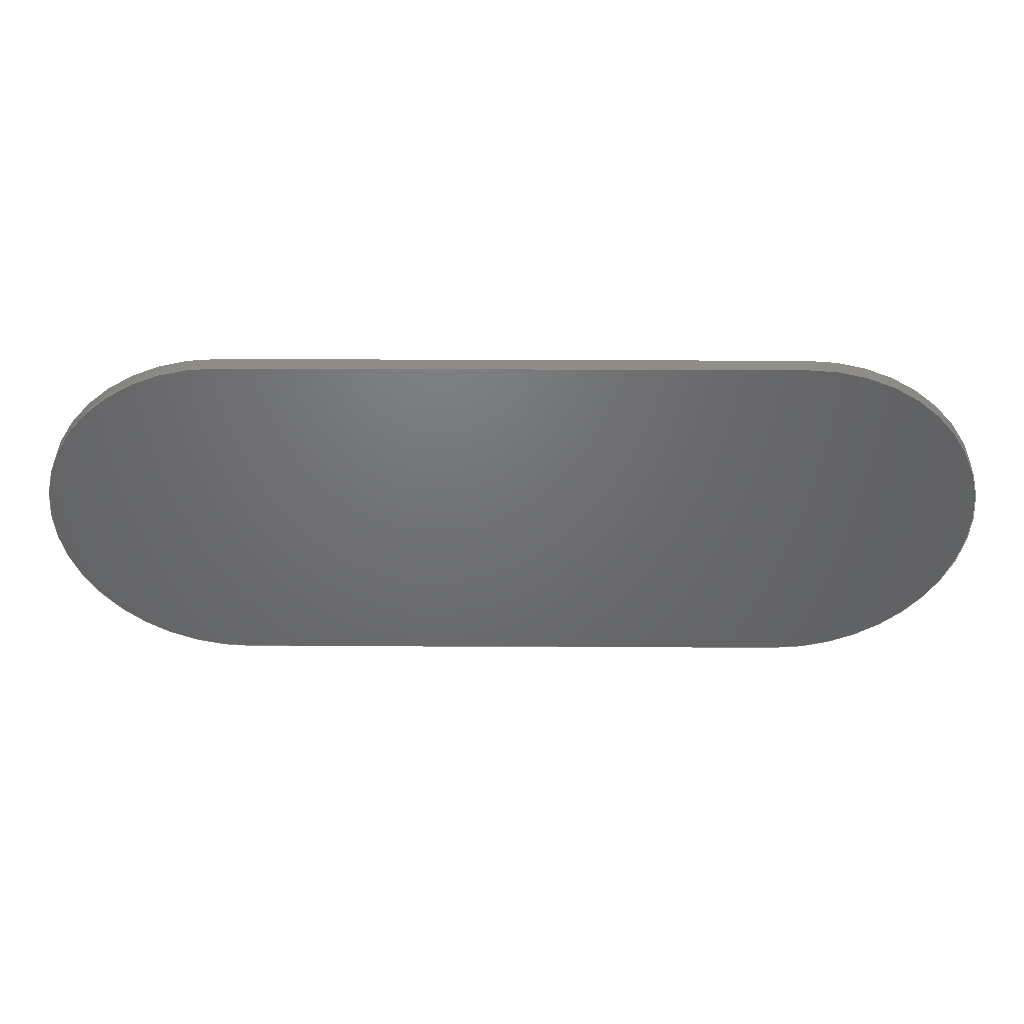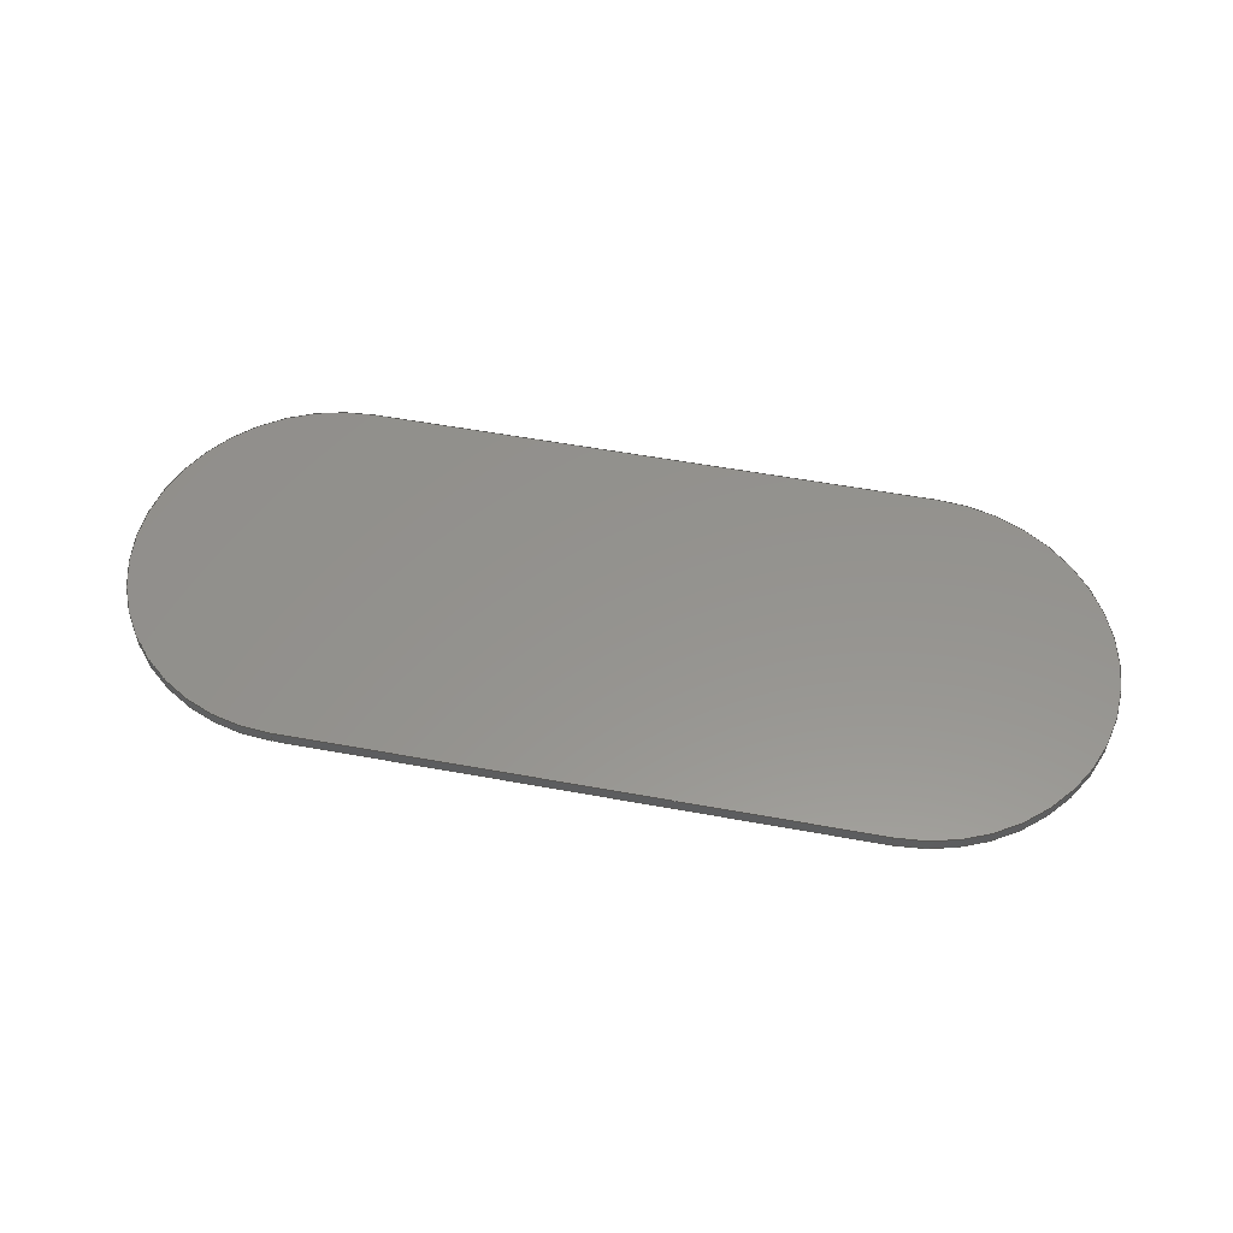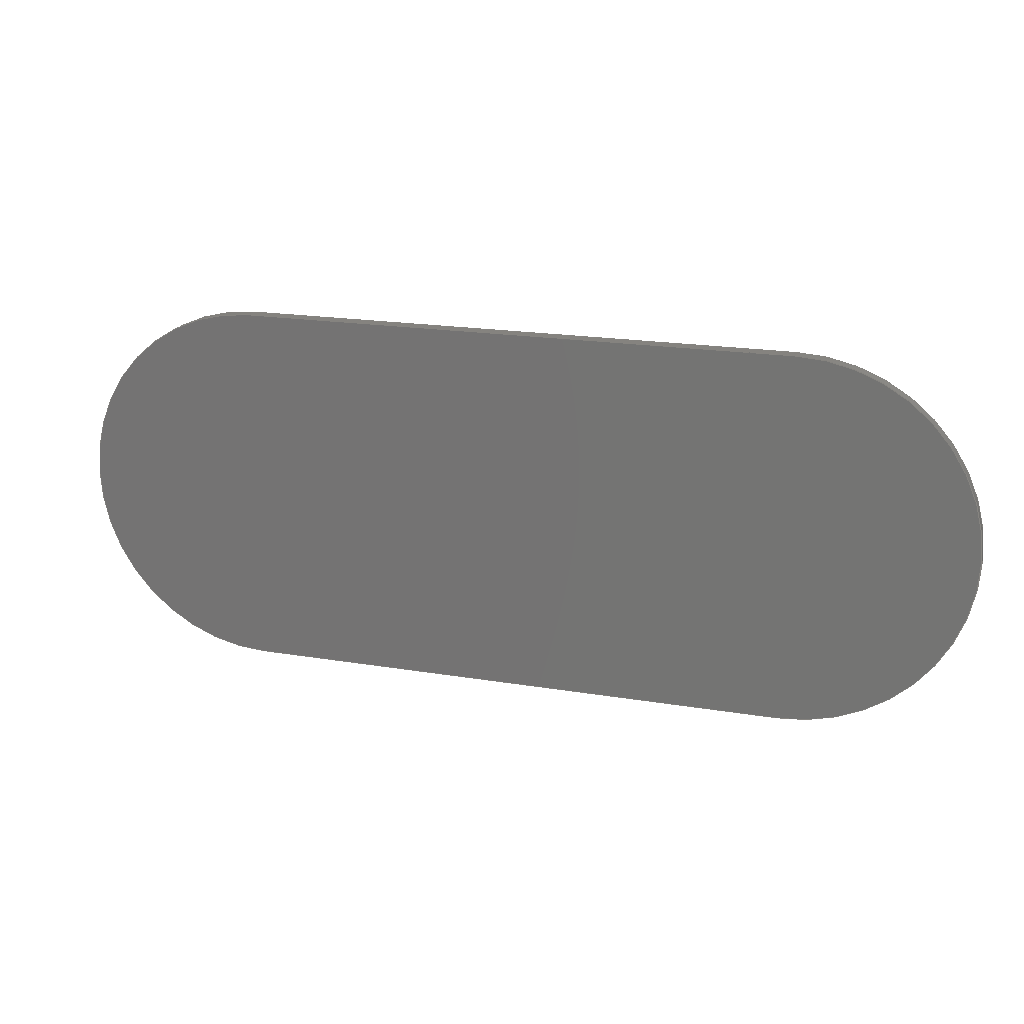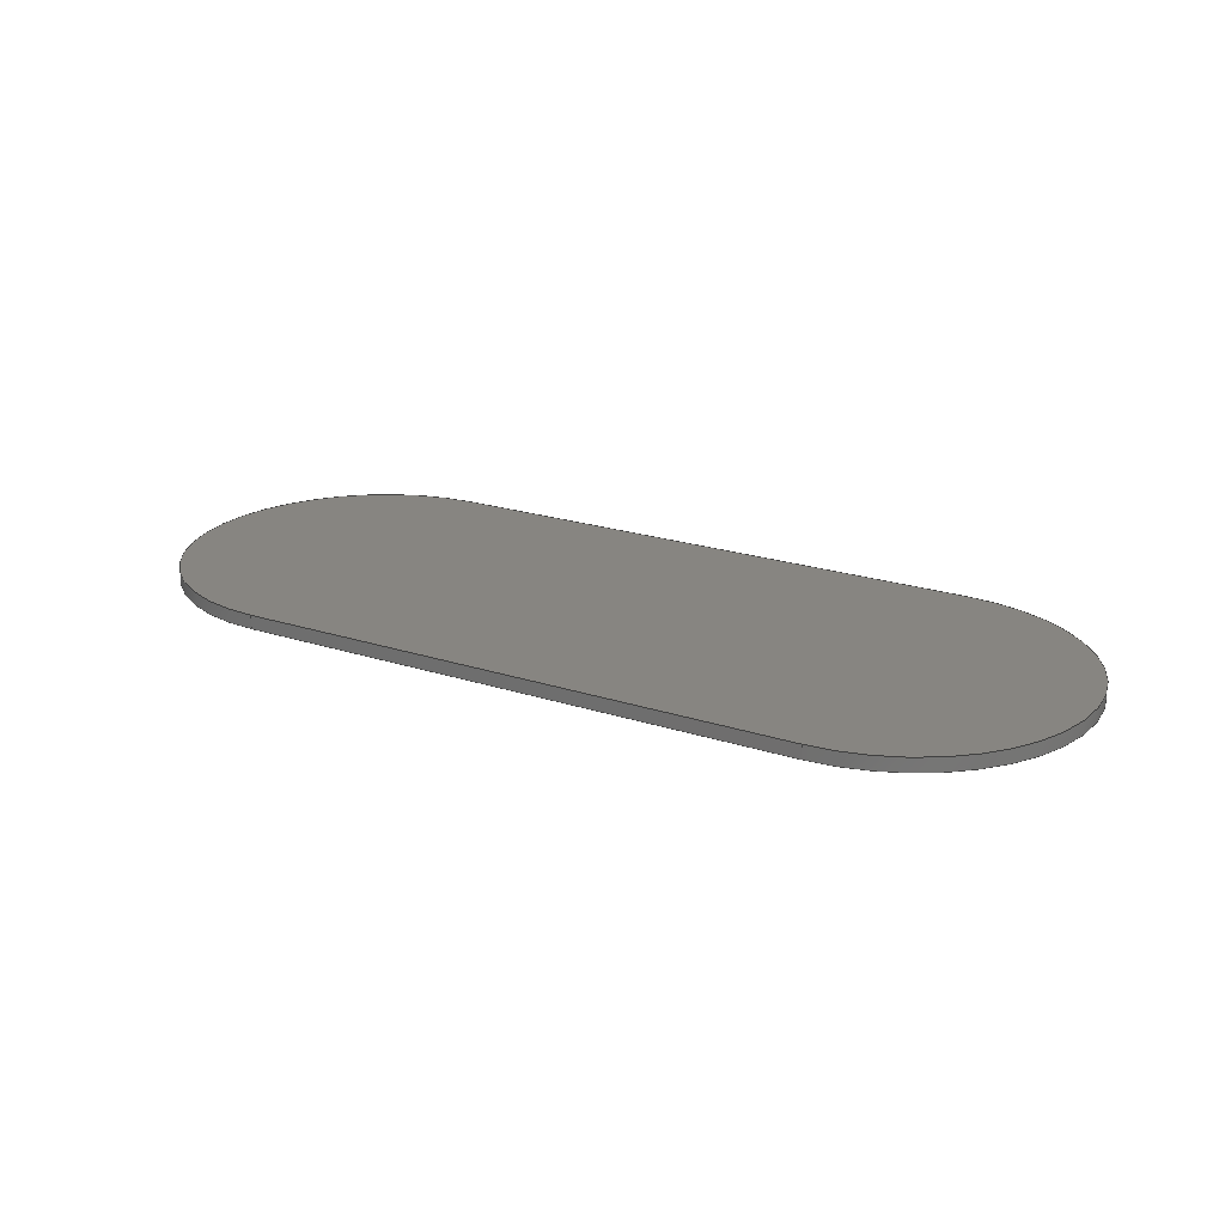
<metadata>
{"format":"step","ext":"stp","renderer":"f3d","projection":"perspective","resolution":1024,"background":"white","views":[{"elev":41.1,"azim":-179.7,"up":"+Z"},{"elev":56.6,"azim":-169.2,"up":"+Y"},{"elev":18.7,"azim":17.9,"up":"+Z"},{"elev":22.0,"azim":-150.5,"up":"+Y"}]}
</metadata>
<code>
ISO-10303-21;
DATA;
#1=CARTESIAN_POINT('',(-20.75,0,0));
#2=DIRECTION('',(0,1,0));
#3=DIRECTION('',(0,0,-1));
#4=AXIS2_PLACEMENT_3D('',#1,#2,#3);
#5=DRAUGHTING_PRE_DEFINED_CURVE_FONT('continuous');
#6=CURVE_STYLE('',#5,POSITIVE_LENGTH_MEASURE(0.02),#253);
#7=PRESENTATION_STYLE_ASSIGNMENT((#6));
#8=STYLED_ITEM('',(#7),#260);
#9=CARTESIAN_POINT('',(-20.75,0,0));
#10=DIRECTION('',(0,1,0));
#11=DIRECTION('',(-1,0,0));
#12=AXIS2_PLACEMENT_3D('',#9,#10,#11);
#13=CURVE_STYLE('',#5,POSITIVE_LENGTH_MEASURE(0.02),#253);
#14=PRESENTATION_STYLE_ASSIGNMENT((#13));
#15=STYLED_ITEM('',(#14),#261);
#16=CARTESIAN_POINT('',(20.75,0,0));
#17=DIRECTION('',(0,1,0));
#18=DIRECTION('',(0,0,1));
#19=AXIS2_PLACEMENT_3D('',#16,#17,#18);
#20=CURVE_STYLE('',#5,POSITIVE_LENGTH_MEASURE(0.02),#253);
#21=PRESENTATION_STYLE_ASSIGNMENT((#20));
#22=STYLED_ITEM('',(#21),#262);
#23=CARTESIAN_POINT('',(20.75,0,0));
#24=DIRECTION('',(0,1,0));
#25=DIRECTION('',(1,0,0));
#26=AXIS2_PLACEMENT_3D('',#23,#24,#25);
#27=CURVE_STYLE('',#5,POSITIVE_LENGTH_MEASURE(0.02),#253);
#28=PRESENTATION_STYLE_ASSIGNMENT((#27));
#29=STYLED_ITEM('',(#28),#263);
#30=DIRECTION('',(0,1,0));
#31=VECTOR('',#30,1);
#32=CARTESIAN_POINT('',(-20.75,0,-13.75));
#33=LINE('',#32,#31);
#34=CURVE_STYLE('',#5,POSITIVE_LENGTH_MEASURE(0.02),#253);
#35=PRESENTATION_STYLE_ASSIGNMENT((#34));
#36=STYLED_ITEM('',(#35),#33);
#37=DIRECTION('',(0,-1,0));
#38=VECTOR('',#37,1);
#39=CARTESIAN_POINT('',(-20.75,1,13.75));
#40=LINE('',#39,#38);
#41=CURVE_STYLE('',#5,POSITIVE_LENGTH_MEASURE(0.02),#253);
#42=PRESENTATION_STYLE_ASSIGNMENT((#41));
#43=STYLED_ITEM('',(#42),#40);
#44=DIRECTION('',(1,0,0));
#45=VECTOR('',#44,41.5);
#46=CARTESIAN_POINT('',(-20.75,0,-13.75));
#47=LINE('',#46,#45);
#48=CURVE_STYLE('',#5,POSITIVE_LENGTH_MEASURE(0.02),#253);
#49=PRESENTATION_STYLE_ASSIGNMENT((#48));
#50=STYLED_ITEM('',(#49),#47);
#51=DIRECTION('',(0,1,0));
#52=VECTOR('',#51,1);
#53=CARTESIAN_POINT('',(20.75,0,13.75));
#54=LINE('',#53,#52);
#55=CURVE_STYLE('',#5,POSITIVE_LENGTH_MEASURE(0.02),#253);
#56=PRESENTATION_STYLE_ASSIGNMENT((#55));
#57=STYLED_ITEM('',(#56),#54);
#58=DIRECTION('',(0,-1,0));
#59=VECTOR('',#58,1);
#60=CARTESIAN_POINT('',(20.75,1,-13.75));
#61=LINE('',#60,#59);
#62=CURVE_STYLE('',#5,POSITIVE_LENGTH_MEASURE(0.02),#253);
#63=PRESENTATION_STYLE_ASSIGNMENT((#62));
#64=STYLED_ITEM('',(#63),#61);
#65=DIRECTION('',(-1,0,0));
#66=VECTOR('',#65,41.5);
#67=CARTESIAN_POINT('',(20.75,0,13.75));
#68=LINE('',#67,#66);
#69=CURVE_STYLE('',#5,POSITIVE_LENGTH_MEASURE(0.02),#253);
#70=PRESENTATION_STYLE_ASSIGNMENT((#69));
#71=STYLED_ITEM('',(#70),#68);
#72=CARTESIAN_POINT('',(-20.75,1,0));
#73=DIRECTION('',(0,-1,0));
#74=DIRECTION('',(0,0,1));
#75=AXIS2_PLACEMENT_3D('',#72,#73,#74);
#76=CURVE_STYLE('',#5,POSITIVE_LENGTH_MEASURE(0.02),#253);
#77=PRESENTATION_STYLE_ASSIGNMENT((#76));
#78=STYLED_ITEM('',(#77),#264);
#79=CARTESIAN_POINT('',(-20.75,1,0));
#80=DIRECTION('',(0,-1,0));
#81=DIRECTION('',(-1,0,0));
#82=AXIS2_PLACEMENT_3D('',#79,#80,#81);
#83=CURVE_STYLE('',#5,POSITIVE_LENGTH_MEASURE(0.02),#253);
#84=PRESENTATION_STYLE_ASSIGNMENT((#83));
#85=STYLED_ITEM('',(#84),#265);
#86=DIRECTION('',(1,0,0));
#87=VECTOR('',#86,41.5);
#88=CARTESIAN_POINT('',(-20.75,1,-13.75));
#89=LINE('',#88,#87);
#90=CURVE_STYLE('',#5,POSITIVE_LENGTH_MEASURE(0.02),#253);
#91=PRESENTATION_STYLE_ASSIGNMENT((#90));
#92=STYLED_ITEM('',(#91),#89);
#93=CARTESIAN_POINT('',(20.75,1,0));
#94=DIRECTION('',(0,-1,0));
#95=DIRECTION('',(0,0,-1));
#96=AXIS2_PLACEMENT_3D('',#93,#94,#95);
#97=CURVE_STYLE('',#5,POSITIVE_LENGTH_MEASURE(0.02),#253);
#98=PRESENTATION_STYLE_ASSIGNMENT((#97));
#99=STYLED_ITEM('',(#98),#266);
#100=CARTESIAN_POINT('',(20.75,1,0));
#101=DIRECTION('',(0,-1,0));
#102=DIRECTION('',(1,0,0));
#103=AXIS2_PLACEMENT_3D('',#100,#101,#102);
#104=CURVE_STYLE('',#5,POSITIVE_LENGTH_MEASURE(0.02),#253);
#105=PRESENTATION_STYLE_ASSIGNMENT((#104));
#106=STYLED_ITEM('',(#105),#267);
#107=DIRECTION('',(-1,0,0));
#108=VECTOR('',#107,41.5);
#109=CARTESIAN_POINT('',(20.75,1,13.75));
#110=LINE('',#109,#108);
#111=CURVE_STYLE('',#5,POSITIVE_LENGTH_MEASURE(0.02),#253);
#112=PRESENTATION_STYLE_ASSIGNMENT((#111));
#113=STYLED_ITEM('',(#112),#110);
#114=CARTESIAN_POINT('',(-20.75,0,-13.75));
#115=CARTESIAN_POINT('',(-34.5,0,0));
#116=VERTEX_POINT('',#114);
#117=VERTEX_POINT('',#115);
#118=CARTESIAN_POINT('',(-20.75,0,13.75));
#119=VERTEX_POINT('',#118);
#120=CARTESIAN_POINT('',(20.75,0,13.75));
#121=VERTEX_POINT('',#120);
#122=CARTESIAN_POINT('',(34.5,0,0));
#123=VERTEX_POINT('',#122);
#124=CARTESIAN_POINT('',(20.75,0,-13.75));
#125=VERTEX_POINT('',#124);
#126=CARTESIAN_POINT('',(-20.75,1,-13.75));
#127=VERTEX_POINT('',#126);
#128=CARTESIAN_POINT('',(-34.5,1,0));
#129=VERTEX_POINT('',#128);
#130=CARTESIAN_POINT('',(-20.75,1,13.75));
#131=VERTEX_POINT('',#130);
#132=CARTESIAN_POINT('',(20.75,1,-13.75));
#133=VERTEX_POINT('',#132);
#134=CARTESIAN_POINT('',(20.75,1,13.75));
#135=VERTEX_POINT('',#134);
#136=CARTESIAN_POINT('',(34.5,1,0));
#137=VERTEX_POINT('',#136);
#138=CARTESIAN_POINT('',(0,0,0));
#139=DIRECTION('',(0,1,0));
#140=DIRECTION('',(1,0,0));
#141=AXIS2_PLACEMENT_3D('',#138,#139,#140);
#142=PLANE('',#141);
#143=ORIENTED_EDGE('',*,*,#268,.T.);
#144=ORIENTED_EDGE('',*,*,#269,.T.);
#145=ORIENTED_EDGE('',*,*,#270,.F.);
#146=ORIENTED_EDGE('',*,*,#271,.T.);
#147=ORIENTED_EDGE('',*,*,#272,.T.);
#148=ORIENTED_EDGE('',*,*,#273,.F.);
#149=EDGE_LOOP('',(#143,#144,#145,#146,#147,#148));
#150=FACE_OUTER_BOUND('',#149,.F.);
#151=CARTESIAN_POINT('',(-20.75,0,0));
#152=DIRECTION('',(0,1,0));
#153=DIRECTION('',(1,0,0));
#154=AXIS2_PLACEMENT_3D('',#151,#152,#153);
#155=CYLINDRICAL_SURFACE('',#154,13.75);
#156=ORIENTED_EDGE('',*,*,#269,.F.);
#157=ORIENTED_EDGE('',*,*,#268,.F.);
#158=ORIENTED_EDGE('',*,*,#275,.T.);
#159=ORIENTED_EDGE('',*,*,#276,.F.);
#160=ORIENTED_EDGE('',*,*,#277,.F.);
#161=ORIENTED_EDGE('',*,*,#278,.T.);
#162=EDGE_LOOP('',(#156,#157,#158,#159,#160,#161));
#163=FACE_OUTER_BOUND('',#162,.F.);
#164=CARTESIAN_POINT('',(20.75,0,-13.75));
#165=DIRECTION('',(0,0,-1));
#166=DIRECTION('',(-1,0,0));
#167=AXIS2_PLACEMENT_3D('',#164,#165,#166);
#168=PLANE('',#167);
#169=ORIENTED_EDGE('',*,*,#273,.T.);
#170=ORIENTED_EDGE('',*,*,#280,.F.);
#171=ORIENTED_EDGE('',*,*,#281,.F.);
#172=ORIENTED_EDGE('',*,*,#275,.F.);
#173=EDGE_LOOP('',(#169,#170,#171,#172));
#174=FACE_OUTER_BOUND('',#173,.F.);
#175=CARTESIAN_POINT('',(20.75,0,0));
#176=DIRECTION('',(0,1,0));
#177=DIRECTION('',(1,0,0));
#178=AXIS2_PLACEMENT_3D('',#175,#176,#177);
#179=CYLINDRICAL_SURFACE('',#178,13.75);
#180=ORIENTED_EDGE('',*,*,#272,.F.);
#181=ORIENTED_EDGE('',*,*,#271,.F.);
#182=ORIENTED_EDGE('',*,*,#283,.T.);
#183=ORIENTED_EDGE('',*,*,#284,.F.);
#184=ORIENTED_EDGE('',*,*,#285,.F.);
#185=ORIENTED_EDGE('',*,*,#280,.T.);
#186=EDGE_LOOP('',(#180,#181,#182,#183,#184,#185));
#187=FACE_OUTER_BOUND('',#186,.F.);
#188=CARTESIAN_POINT('',(-20.75,0,13.75));
#189=DIRECTION('',(0,0,1));
#190=DIRECTION('',(1,0,0));
#191=AXIS2_PLACEMENT_3D('',#188,#189,#190);
#192=PLANE('',#191);
#193=ORIENTED_EDGE('',*,*,#270,.T.);
#194=ORIENTED_EDGE('',*,*,#278,.F.);
#195=ORIENTED_EDGE('',*,*,#287,.F.);
#196=ORIENTED_EDGE('',*,*,#283,.F.);
#197=EDGE_LOOP('',(#193,#194,#195,#196));
#198=FACE_OUTER_BOUND('',#197,.F.);
#199=CARTESIAN_POINT('',(0,1,0));
#200=DIRECTION('',(0,1,0));
#201=DIRECTION('',(1,0,0));
#202=AXIS2_PLACEMENT_3D('',#199,#200,#201);
#203=PLANE('',#202);
#204=ORIENTED_EDGE('',*,*,#277,.T.);
#205=ORIENTED_EDGE('',*,*,#276,.T.);
#206=ORIENTED_EDGE('',*,*,#281,.T.);
#207=ORIENTED_EDGE('',*,*,#285,.T.);
#208=ORIENTED_EDGE('',*,*,#284,.T.);
#209=ORIENTED_EDGE('',*,*,#287,.T.);
#210=EDGE_LOOP('',(#204,#205,#206,#207,#208,#209));
#211=FACE_OUTER_BOUND('',#210,.F.);
#212=CLOSED_SHELL('',(#274,#279,#282,#286,#288,#289));
#213=MANIFOLD_SOLID_BREP('',#212);
#214=FILL_AREA_STYLE_COLOUR('',#253);
#215=FILL_AREA_STYLE('',(#214));
#216=SURFACE_STYLE_FILL_AREA(#215);
#217=SURFACE_SIDE_STYLE('',(#216));
#218=SURFACE_STYLE_USAGE(.BOTH.,#217);
#219=PRESENTATION_STYLE_ASSIGNMENT((#218));
#220=STYLED_ITEM('',(#219),#213);
#221=PLANE_ANGLE_MEASURE_WITH_UNIT(PLANE_ANGLE_MEASURE(0.01745),#291);
#222=(CONVERSION_BASED_UNIT('DEGREE',#221)NAMED_UNIT(*)PLANE_ANGLE_UNIT());
#223=UNCERTAINTY_MEASURE_WITH_UNIT(LENGTH_MEASURE(0.007428),#290,
'distance_accuracy_value',
'Maximum model space distance between geometric entities at asserted connectivities');
#224=MECHANICAL_DESIGN_GEOMETRIC_PRESENTATION_REPRESENTATION('',(#8,#15,#22,
#29,#36,#43,#50,#57,#64,#71,#78,#85,#92,#99,#106,#113,#220),#293);
#225=APPLICATION_CONTEXT('automotive_design');
#226=APPLICATION_PROTOCOL_DEFINITION('international standard',
'automotive_design',2001,#225);
#227=PRODUCT_DEFINITION_CONTEXT('part definition',#225,'design');
#228=PRODUCT_CONTEXT('',#225,'mechanical');
#229=PRODUCT('METALIC_PART_1','METALIC_PART_1','NOT SPECIFIED',(#228));
#230=PRODUCT_DEFINITION_FORMATION('3','LAST_VERSION',#229);
#231=DERIVED_UNIT_ELEMENT(#301,2);
#232=DERIVED_UNIT((#231));
#233=MEASURE_REPRESENTATION_ITEM('surface area measure',AREA_MEASURE(
3640),#232);
#234=DERIVED_UNIT_ELEMENT(#305,3);
#235=DERIVED_UNIT((#234));
#236=MEASURE_REPRESENTATION_ITEM('volume measure',VOLUME_MEASURE(
1735),#235);
#237=CARTESIAN_POINT('centre point',(0,0.5,0));
#238=DERIVED_UNIT_ELEMENT(#312,2);
#239=DERIVED_UNIT((#238));
#240=MEASURE_REPRESENTATION_ITEM('surface area measure',AREA_MEASURE(
3640),#239);
#241=DERIVED_UNIT_ELEMENT(#316,3);
#242=DERIVED_UNIT((#241));
#243=MEASURE_REPRESENTATION_ITEM('volume measure',VOLUME_MEASURE(
1735),#242);
#244=CARTESIAN_POINT('centre point',(0,0.5,0));
#245=PRODUCT_RELATED_PRODUCT_CATEGORY('part','',(#229));
#246=DRAUGHTING_PRE_DEFINED_COLOUR('black');
#247=DRAUGHTING_PRE_DEFINED_COLOUR('green');
#248=COLOUR_RGB('',0.011,0.012,1);
#249=COLOUR_RGB('',0.41,0.2616,0.1128);
#250=COLOUR_RGB('',0.5049,0.01545,0.01545);
#251=COLOUR_RGB('',0.6408,0.6408,0.6408);
#252=COLOUR_RGB('',0.6691,0.6699,0.6552);
#253=COLOUR_RGB('',0.6952,0.7426,0.79);
#254=COLOUR_RGB('',0.9216,0.7059,0.4706);
#255=DRAUGHTING_PRE_DEFINED_COLOUR('red');
#256=DRAUGHTING_PRE_DEFINED_COLOUR('yellow');
#257=COLOUR_RGB('',1,1,0.53);
#258=COLOUR_RGB('',1,1,0.949);
#259=DRAUGHTING_PRE_DEFINED_COLOUR('white');
#260=CIRCLE('',#4,13.75);
#261=CIRCLE('',#12,13.75);
#262=CIRCLE('',#19,13.75);
#263=CIRCLE('',#26,13.75);
#264=CIRCLE('',#75,13.75);
#265=CIRCLE('',#82,13.75);
#266=CIRCLE('',#96,13.75);
#267=CIRCLE('',#103,13.75);
#268=EDGE_CURVE('',#116,#117,#260,.T.);
#269=EDGE_CURVE('',#117,#119,#261,.T.);
#270=EDGE_CURVE('',#121,#119,#68,.T.);
#271=EDGE_CURVE('',#121,#123,#262,.T.);
#272=EDGE_CURVE('',#123,#125,#263,.T.);
#273=EDGE_CURVE('',#116,#125,#47,.T.);
#274=ADVANCED_FACE('',(#150),#142,.F.);
#275=EDGE_CURVE('',#116,#127,#33,.T.);
#276=EDGE_CURVE('',#129,#127,#265,.T.);
#277=EDGE_CURVE('',#131,#129,#264,.T.);
#278=EDGE_CURVE('',#131,#119,#40,.T.);
#279=ADVANCED_FACE('',(#163),#155,.T.);
#280=EDGE_CURVE('',#133,#125,#61,.T.);
#281=EDGE_CURVE('',#127,#133,#89,.T.);
#282=ADVANCED_FACE('',(#174),#168,.T.);
#283=EDGE_CURVE('',#121,#135,#54,.T.);
#284=EDGE_CURVE('',#137,#135,#267,.T.);
#285=EDGE_CURVE('',#133,#137,#266,.T.);
#286=ADVANCED_FACE('',(#187),#179,.T.);
#287=EDGE_CURVE('',#135,#131,#110,.T.);
#288=ADVANCED_FACE('',(#198),#192,.T.);
#289=ADVANCED_FACE('',(#211),#203,.T.);
#290=(LENGTH_UNIT()NAMED_UNIT(*)SI_UNIT(.MILLI.,.METRE.));
#291=(NAMED_UNIT(*)PLANE_ANGLE_UNIT()SI_UNIT($,.RADIAN.));
#292=(NAMED_UNIT(*)SI_UNIT($,.STERADIAN.)SOLID_ANGLE_UNIT());
#293=(GEOMETRIC_REPRESENTATION_CONTEXT(3)GLOBAL_UNCERTAINTY_ASSIGNED_CONTEXT((
#223))GLOBAL_UNIT_ASSIGNED_CONTEXT((#290,#222,#292))REPRESENTATION_CONTEXT
('ID1','3'));
#294=ADVANCED_BREP_SHAPE_REPRESENTATION('',(#213),#293);
#295=PRODUCT_DEFINITION('part definition','',#230,#227);
#296=PRODUCT_DEFINITION_SHAPE('','SHAPE FOR METALIC_PART_1',#295);
#297=SHAPE_ASPECT('','solid data associated with METALIC_PART_1',#296,.F.);
#298=PROPERTY_DEFINITION('',
'shape for solid data with which properties are associated',#297);
#299=SHAPE_REPRESENTATION('',(#213),#293);
#300=SHAPE_DEFINITION_REPRESENTATION(#298,#299);
#301=(LENGTH_UNIT()NAMED_UNIT(*)SI_UNIT(.MILLI.,.METRE.));
#302=PROPERTY_DEFINITION('geometric validation property',
'area of METALIC_PART_1',#297);
#303=REPRESENTATION('surface area',(#233),#293);
#304=PROPERTY_DEFINITION_REPRESENTATION(#302,#303);
#305=(LENGTH_UNIT()NAMED_UNIT(*)SI_UNIT(.MILLI.,.METRE.));
#306=PROPERTY_DEFINITION('geometric validation property',
'volume of METALIC_PART_1',#297);
#307=REPRESENTATION('volume',(#236),#293);
#308=PROPERTY_DEFINITION_REPRESENTATION(#306,#307);
#309=PROPERTY_DEFINITION('geometric validation property',
'centroid of METALIC_PART_1',#297);
#310=REPRESENTATION('centroid',(#237),#293);
#311=PROPERTY_DEFINITION_REPRESENTATION(#309,#310);
#312=(LENGTH_UNIT()NAMED_UNIT(*)SI_UNIT(.MILLI.,.METRE.));
#313=PROPERTY_DEFINITION('geometric validation property',
'area of METALIC_PART_1',#296);
#314=REPRESENTATION('surface area',(#240),#293);
#315=PROPERTY_DEFINITION_REPRESENTATION(#313,#314);
#316=(LENGTH_UNIT()NAMED_UNIT(*)SI_UNIT(.MILLI.,.METRE.));
#317=PROPERTY_DEFINITION('geometric validation property',
'volume of METALIC_PART_1',#296);
#318=REPRESENTATION('volume',(#243),#293);
#319=PROPERTY_DEFINITION_REPRESENTATION(#317,#318);
#320=PROPERTY_DEFINITION('geometric validation property',
'centroid of METALIC_PART_1',#296);
#321=REPRESENTATION('centroid',(#244),#293);
#322=PROPERTY_DEFINITION_REPRESENTATION(#320,#321);
#323=SHAPE_DEFINITION_REPRESENTATION(#296,#294);
ENDSEC;
END-ISO-10303-21;

</code>
